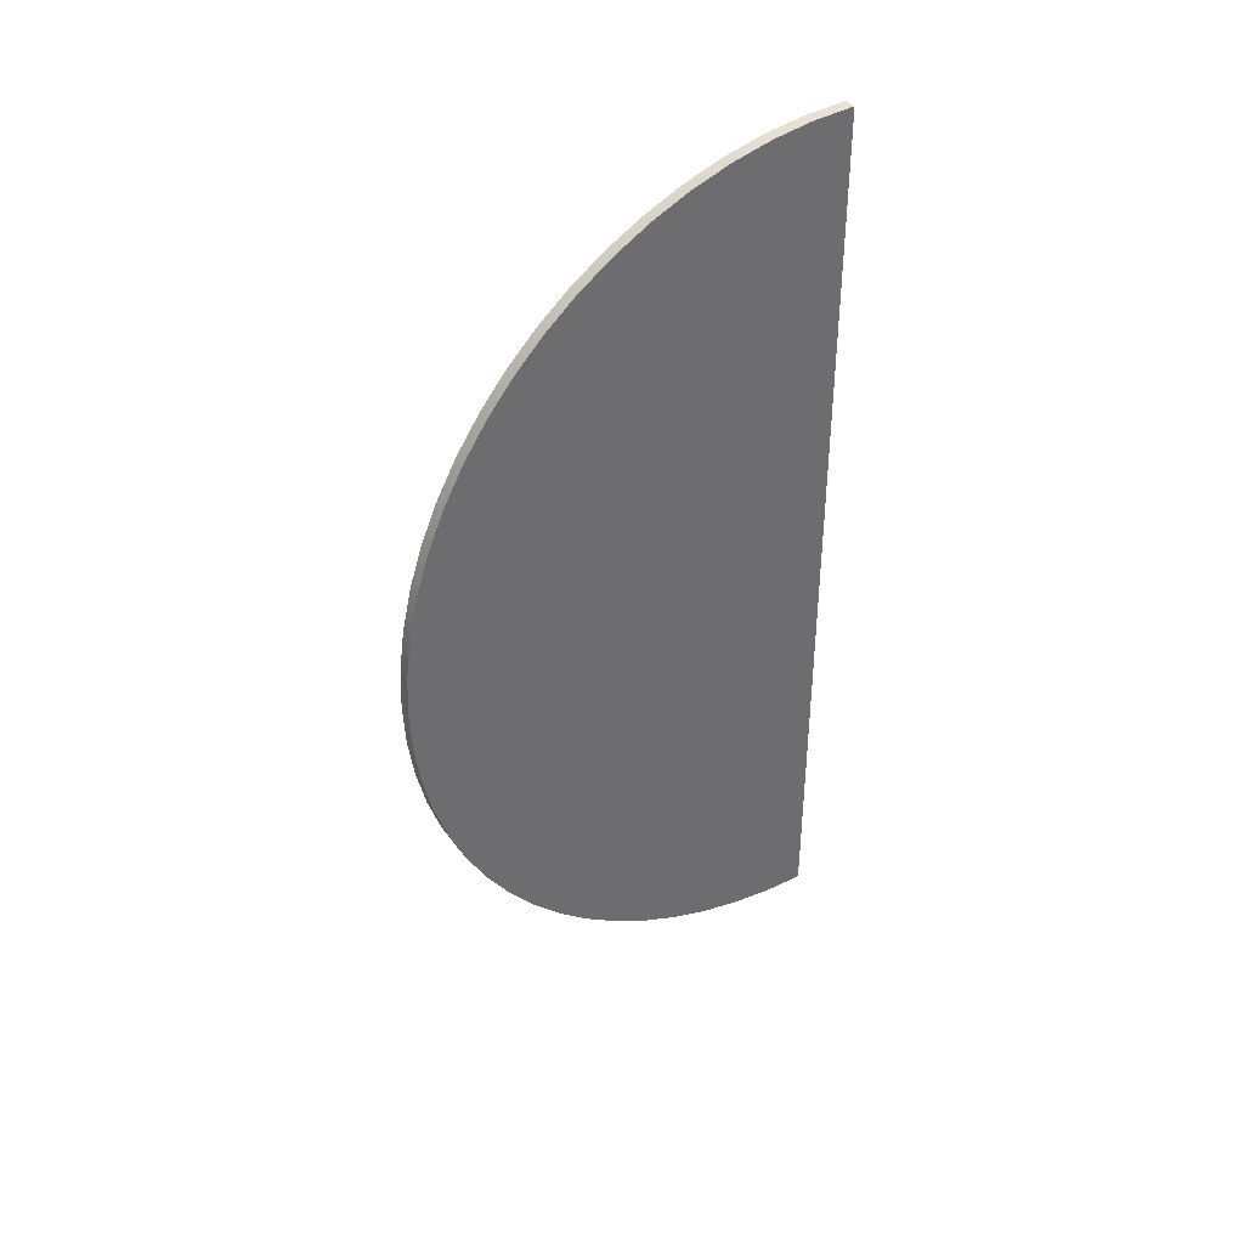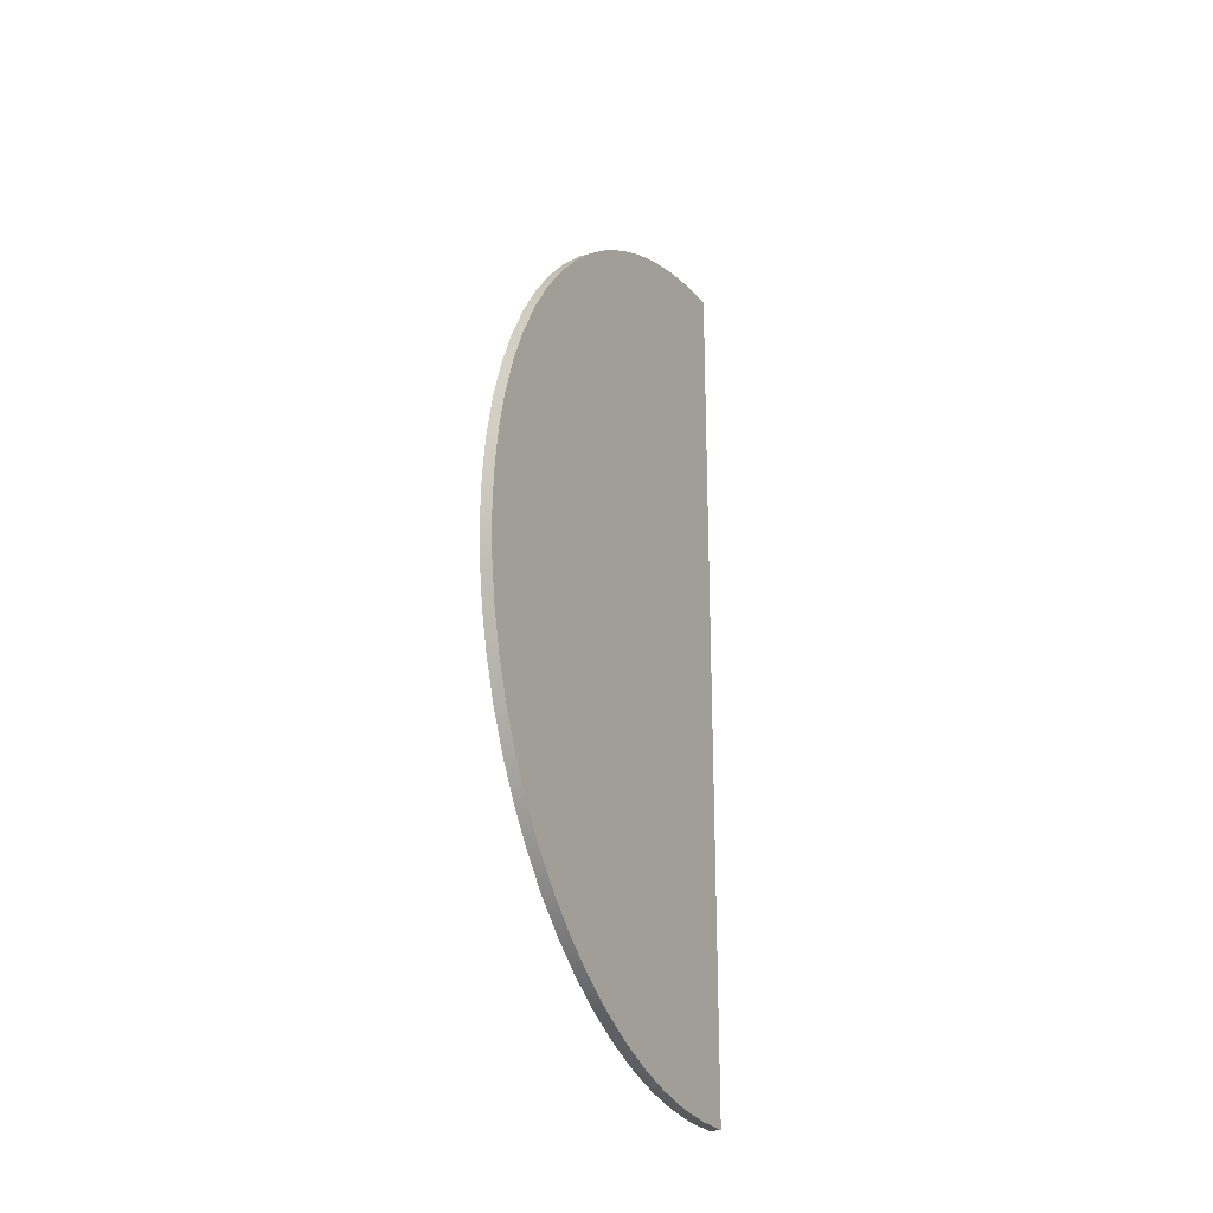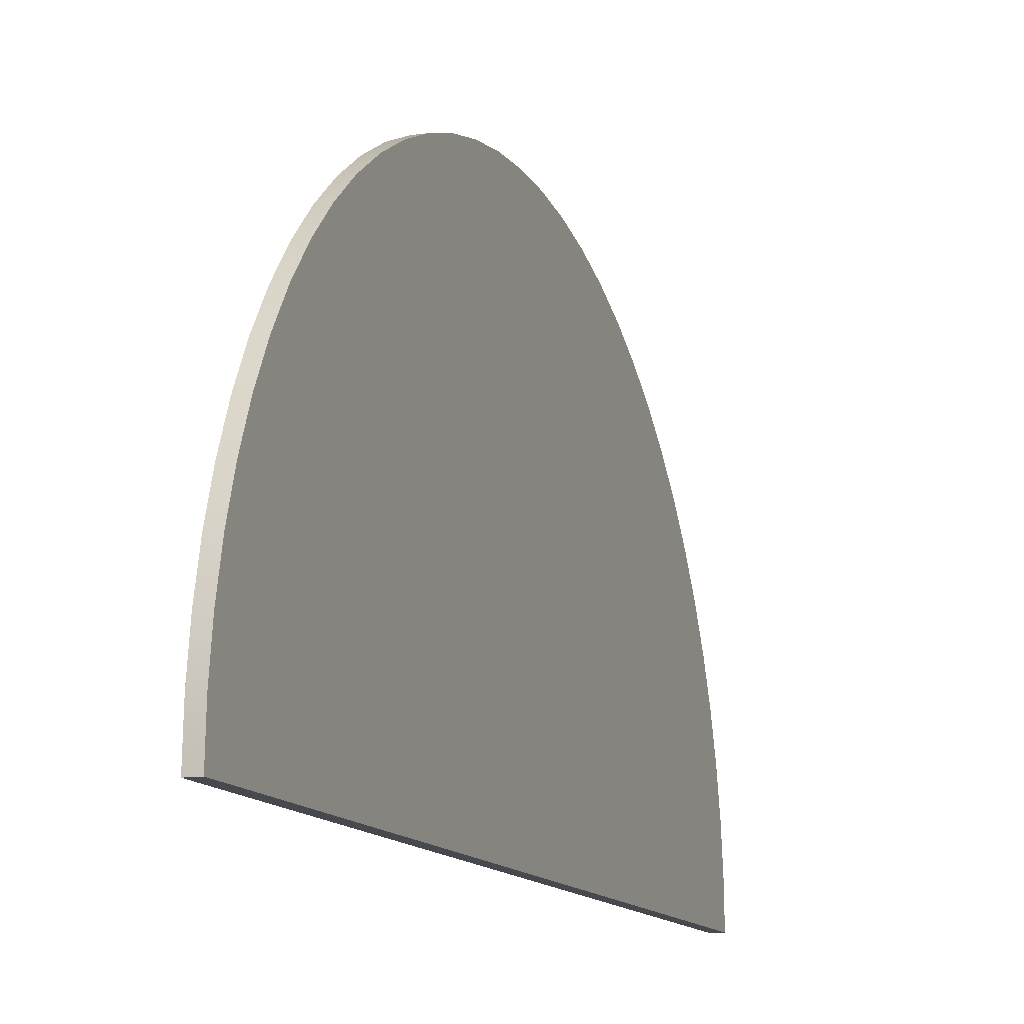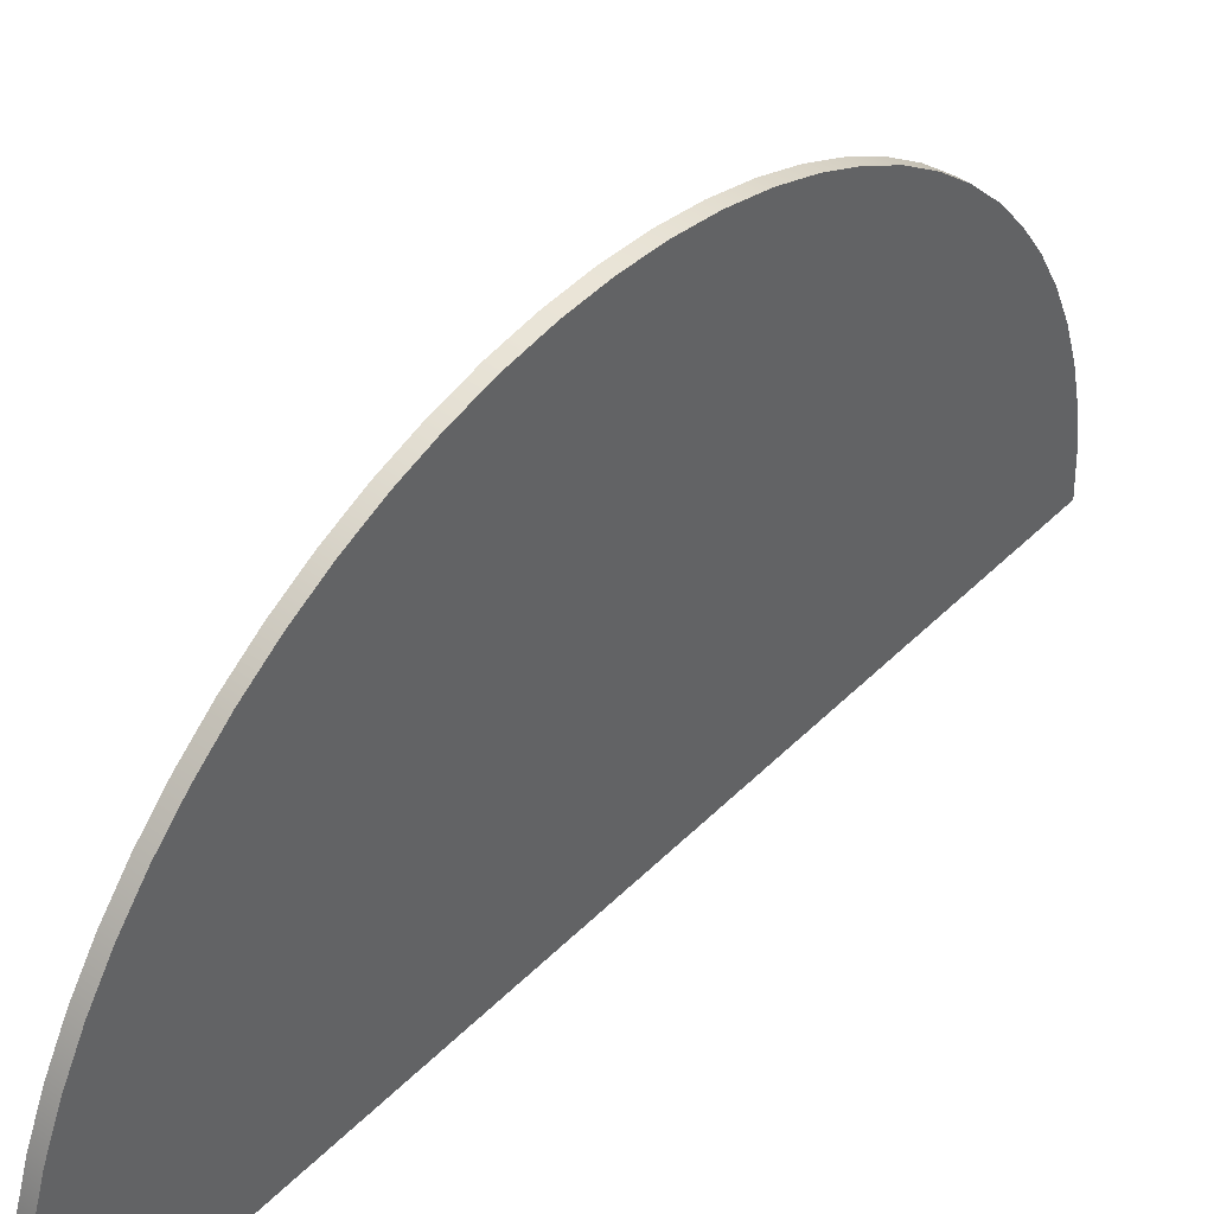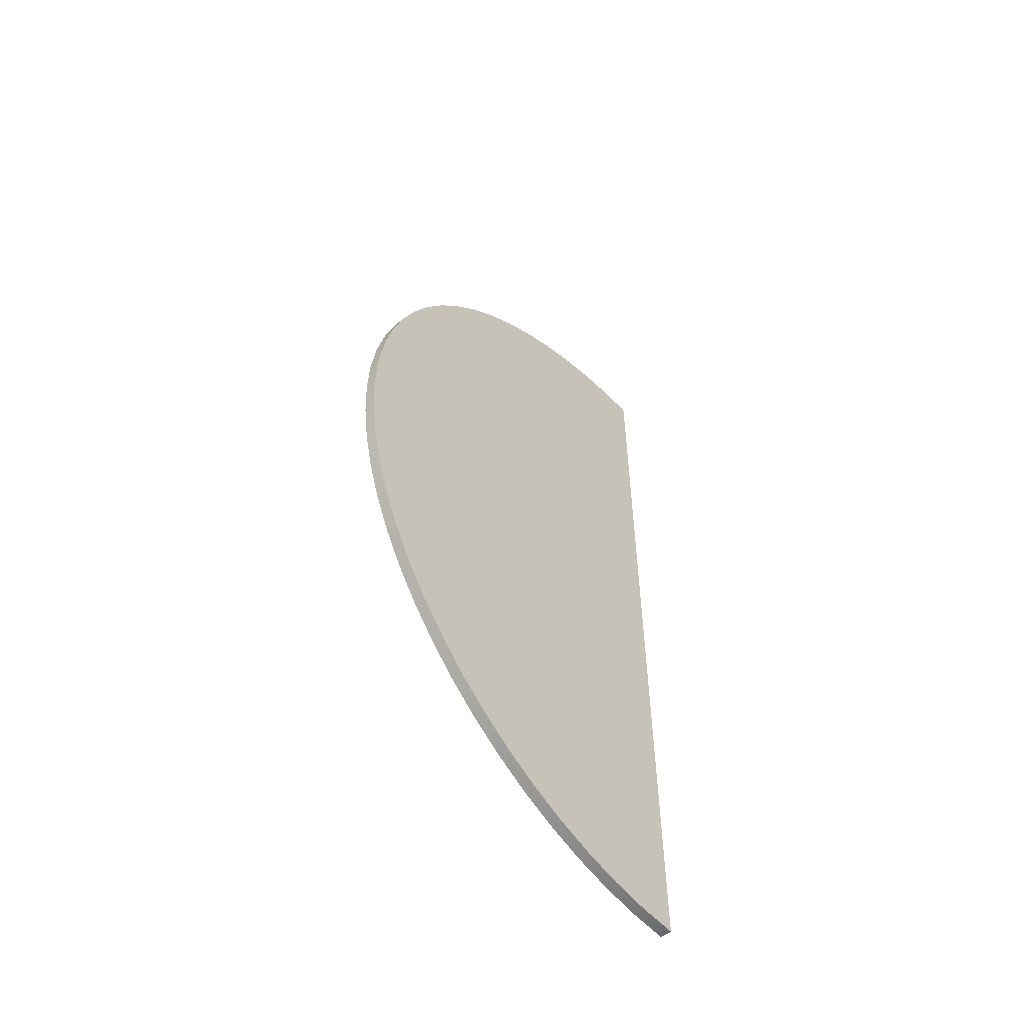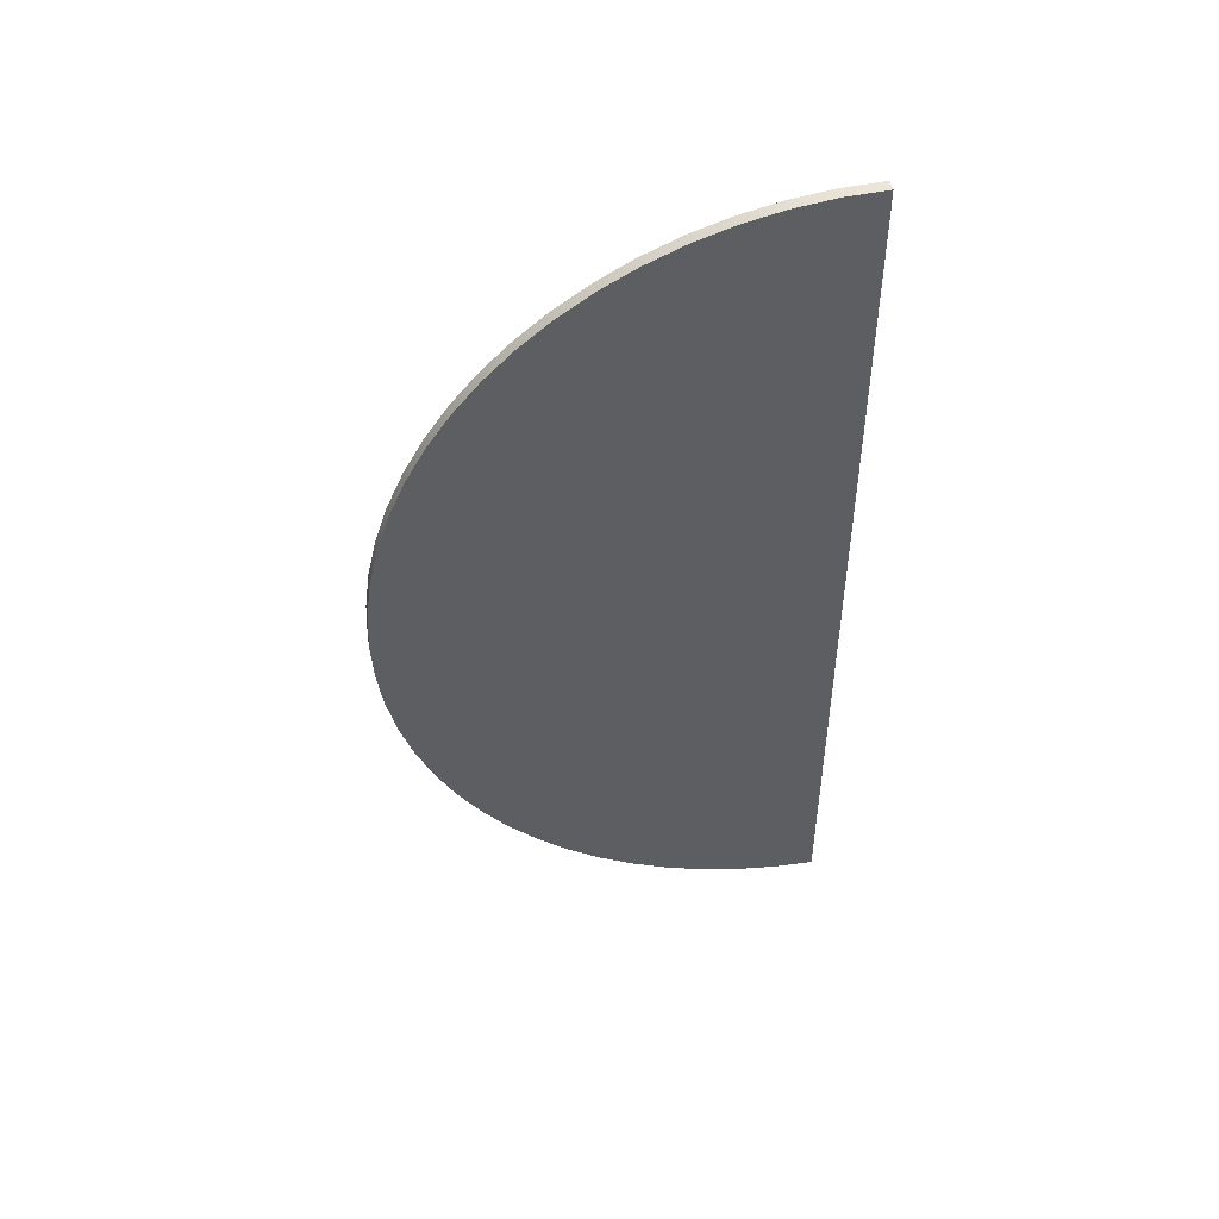
<metadata>
{"format":"obj","ext":"obj","renderer":"f3d","projection":"perspective","resolution":1024,"background":"white","views":[{"elev":38.8,"azim":-123.2,"up":"+Z"},{"elev":-23.1,"azim":-153.0,"up":"+Z"},{"elev":-12.7,"azim":-160.2,"up":"+Y"},{"elev":43.3,"azim":-139.5,"up":"+Y"},{"elev":-52.9,"azim":-138.8,"up":"+Z"},{"elev":47.6,"azim":-100.3,"up":"+Z"}]}
</metadata>
<code>
v 0 0 -15
v 0 1.384 -14.94
v 0 2.756 -14.74
v 0 4.105 -14.43
v 0 5.419 -13.99
v 0 6.686 -13.43
v 0 7.896 -12.75
v 0 9.04 -11.97
v 0 10.11 -11.09
v 0 11.09 -10.11
v 0 11.97 -9.04
v 0 12.75 -7.896
v 0 13.43 -6.686
v 0 13.99 -5.419
v 0 14.43 -4.105
v 0 14.74 -2.756
v 0 14.94 -1.384
v 0 15 -9.185e-16
v 0 14.94 1.384
v 0 14.74 2.756
v 0 14.43 4.105
v 0 13.99 5.419
v 0 13.43 6.686
v 0 12.75 7.896
v 0 11.97 9.04
v 0 11.09 10.11
v 0 10.11 11.09
v 0 9.04 11.97
v 0 7.896 12.75
v 0 6.686 13.43
v 0 5.419 13.99
v 0 4.105 14.43
v 0 2.756 14.74
v 0 1.384 14.94
v 0 0 15
v 0.4 0 15
v 0.4 1.384 14.94
v 0.4 2.756 14.74
v 0.4 4.105 14.43
v 0.4 5.419 13.99
v 0.4 6.686 13.43
v 0.4 7.896 12.75
v 0.4 9.04 11.97
v 0.4 10.11 11.09
v 0.4 11.09 10.11
v 0.4 11.97 9.04
v 0.4 12.75 7.896
v 0.4 13.43 6.686
v 0.4 13.99 5.419
v 0.4 14.43 4.105
v 0.4 14.74 2.756
v 0.4 14.94 1.384
v 0.4 15 -9.185e-16
v 0.4 14.94 -1.384
v 0.4 14.74 -2.756
v 0.4 14.43 -4.105
v 0.4 13.99 -5.419
v 0.4 13.43 -6.686
v 0.4 12.75 -7.896
v 0.4 11.97 -9.04
v 0.4 11.09 -10.11
v 0.4 10.11 -11.09
v 0.4 9.04 -11.97
v 0.4 7.896 -12.75
v 0.4 6.686 -13.43
v 0.4 5.419 -13.99
v 0.4 4.105 -14.43
v 0.4 2.756 -14.74
v 0.4 1.384 -14.94
v 0.4 0 -15
v 0 0 15
v 0 0 -15
v 0.4 0 -15
v 0.4 0 15
v 0.4 0 15
v 0.4 0 -15
v 0.4 1.384 -14.94
v 0.4 2.756 -14.74
v 0.4 4.105 -14.43
v 0.4 5.419 -13.99
v 0.4 6.686 -13.43
v 0.4 7.896 -12.75
v 0.4 9.04 -11.97
v 0.4 10.11 -11.09
v 0.4 11.09 -10.11
v 0.4 11.97 -9.04
v 0.4 12.75 -7.896
v 0.4 13.43 -6.686
v 0.4 13.99 -5.419
v 0.4 14.43 -4.105
v 0.4 14.74 -2.756
v 0.4 14.94 -1.384
v 0.4 15 -9.185e-16
v 0.4 14.94 1.384
v 0.4 14.74 2.756
v 0.4 14.43 4.105
v 0.4 13.99 5.419
v 0.4 13.43 6.686
v 0.4 12.75 7.896
v 0.4 11.97 9.04
v 0.4 11.09 10.11
v 0.4 10.11 11.09
v 0.4 9.04 11.97
v 0.4 7.896 12.75
v 0.4 6.686 13.43
v 0.4 5.419 13.99
v 0.4 4.105 14.43
v 0.4 2.756 14.74
v 0.4 1.384 14.94
v 0 0 -15
v 0 0 15
v 0 1.384 14.94
v 0 2.756 14.74
v 0 4.105 14.43
v 0 5.419 13.99
v 0 6.686 13.43
v 0 7.896 12.75
v 0 9.04 11.97
v 0 10.11 11.09
v 0 11.09 10.11
v 0 11.97 9.04
v 0 12.75 7.896
v 0 13.43 6.686
v 0 13.99 5.419
v 0 14.43 4.105
v 0 14.74 2.756
v 0 14.94 1.384
v 0 15 -9.185e-16
v 0 14.94 -1.384
v 0 14.74 -2.756
v 0 14.43 -4.105
v 0 13.99 -5.419
v 0 13.43 -6.686
v 0 12.75 -7.896
v 0 11.97 -9.04
v 0 11.09 -10.11
v 0 10.11 -11.09
v 0 9.04 -11.97
v 0 7.896 -12.75
v 0 6.686 -13.43
v 0 5.419 -13.99
v 0 4.105 -14.43
v 0 2.756 -14.74
v 0 1.384 -14.94
g e444f818-e2d6-11ea-b12e-54bf646e7e1f
f 70 1 69
f 69 1 2
f 69 2 68
f 68 2 3
f 68 3 67
f 67 3 4
f 67 4 66
f 66 4 5
f 66 5 65
f 65 5 6
f 65 6 64
f 64 6 7
f 64 7 63
f 63 7 8
f 63 8 62
f 62 8 9
f 62 9 61
f 61 9 10
f 61 10 60
f 60 10 11
f 60 11 59
f 59 11 12
f 59 12 58
f 58 12 13
f 58 13 57
f 57 13 14
f 57 14 56
f 56 14 15
f 56 15 55
f 55 15 16
f 55 16 54
f 54 16 17
f 54 17 53
f 53 17 18
f 53 18 52
f 52 18 19
f 52 19 51
f 51 19 20
f 51 20 50
f 50 20 21
f 50 21 49
f 49 21 22
f 49 22 48
f 48 22 23
f 48 23 47
f 47 23 24
f 47 24 46
f 46 24 25
f 46 25 45
f 45 25 26
f 45 26 44
f 44 26 27
f 44 27 43
f 43 27 28
f 43 28 42
f 42 28 29
f 42 29 41
f 41 29 30
f 41 30 40
f 40 30 31
f 40 31 39
f 39 31 32
f 39 32 38
f 38 32 33
f 38 33 37
f 37 33 34
f 37 34 36
f 36 34 35
g e44742e4-e2d6-11ea-8a01-54bf646e7e1f
f 71 72 74
f 74 72 73
g e449b4b4-e2d6-11ea-9ded-54bf646e7e1f
f 75 76 109
f 109 76 77
f 109 77 108
f 108 77 78
f 108 78 107
f 107 78 79
f 107 79 106
f 106 79 80
f 106 80 105
f 105 80 81
f 105 81 104
f 104 81 82
f 104 82 103
f 103 82 83
f 103 83 102
f 102 83 84
f 102 84 101
f 101 84 85
f 101 85 100
f 100 85 86
f 100 86 99
f 99 86 87
f 99 87 98
f 98 87 88
f 98 88 97
f 97 88 89
f 97 89 96
f 96 89 90
f 96 90 95
f 95 90 91
f 95 91 94
f 94 91 92
f 94 92 93
g e44bb152-e2d6-11ea-86a9-54bf646e7e1f
f 110 111 144
f 144 111 112
f 144 112 143
f 143 112 113
f 143 113 142
f 142 113 114
f 142 114 141
f 141 114 115
f 141 115 140
f 140 115 116
f 140 116 139
f 139 116 117
f 139 117 138
f 138 117 118
f 138 118 137
f 137 118 119
f 137 119 136
f 136 119 120
f 136 120 135
f 135 120 121
f 135 121 134
f 134 121 122
f 134 122 133
f 133 122 123
f 133 123 132
f 132 123 124
f 132 124 131
f 131 124 125
f 131 125 130
f 130 125 126
f 130 126 129
f 129 126 127
f 129 127 128

</code>
